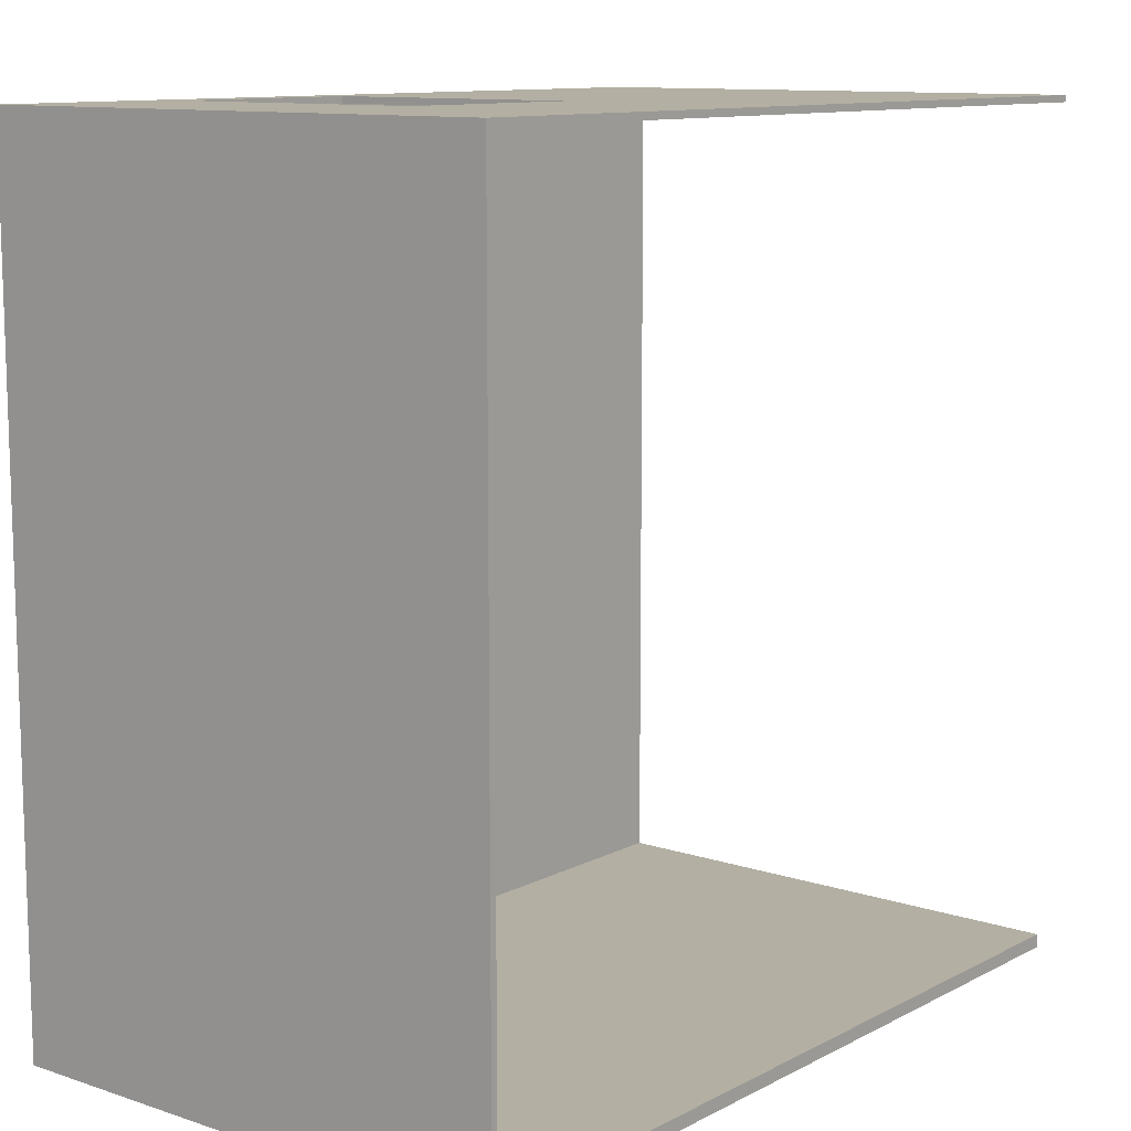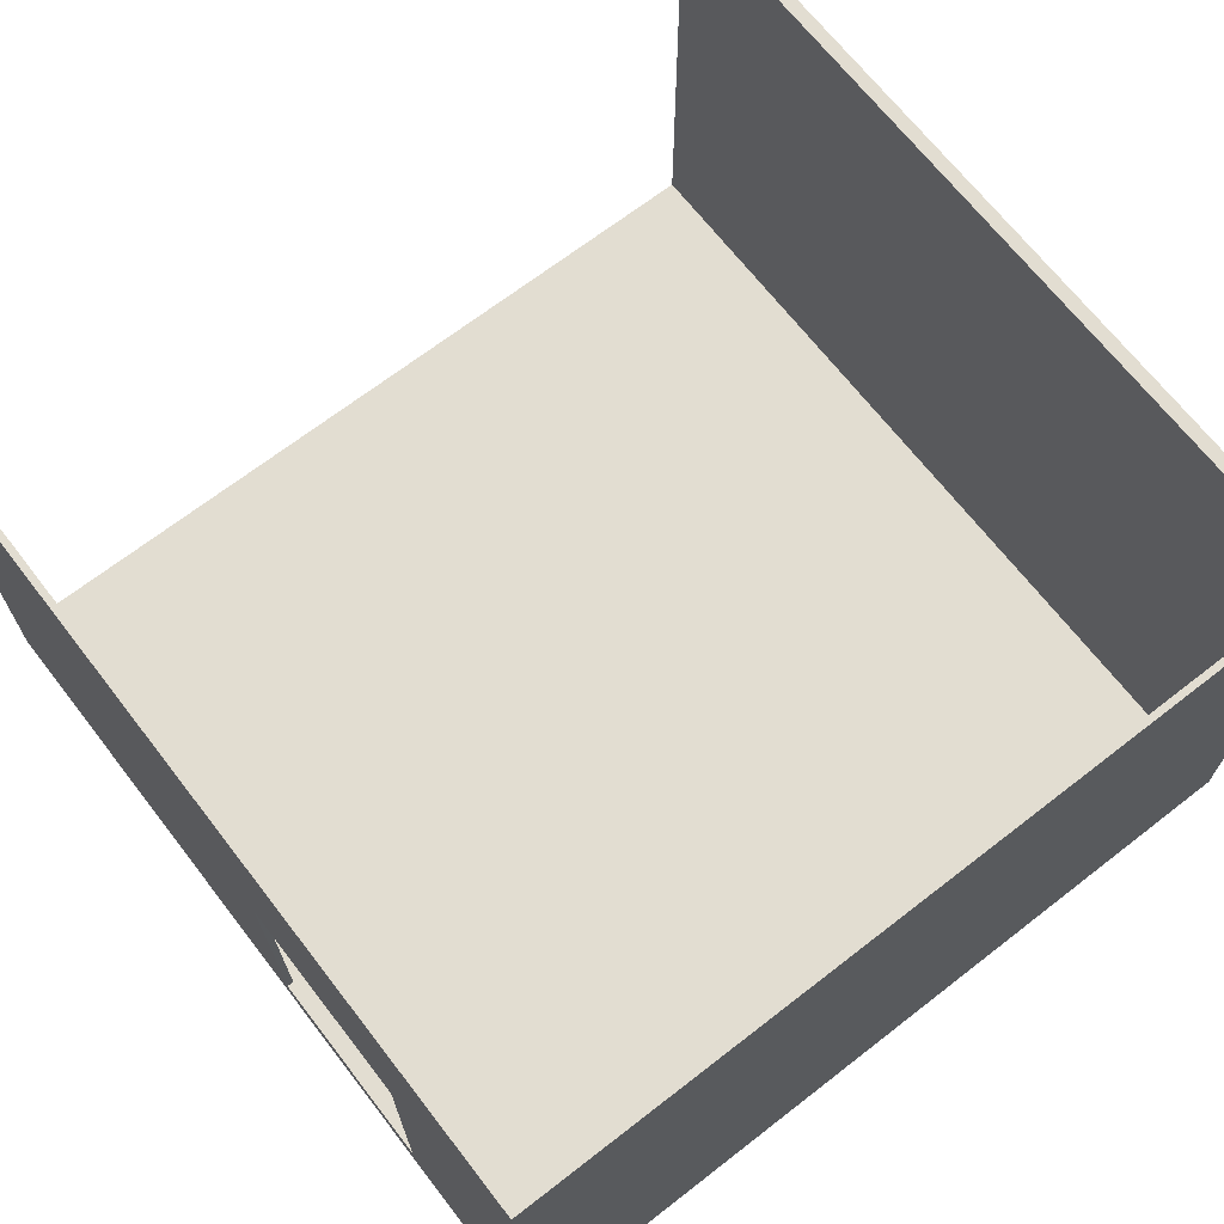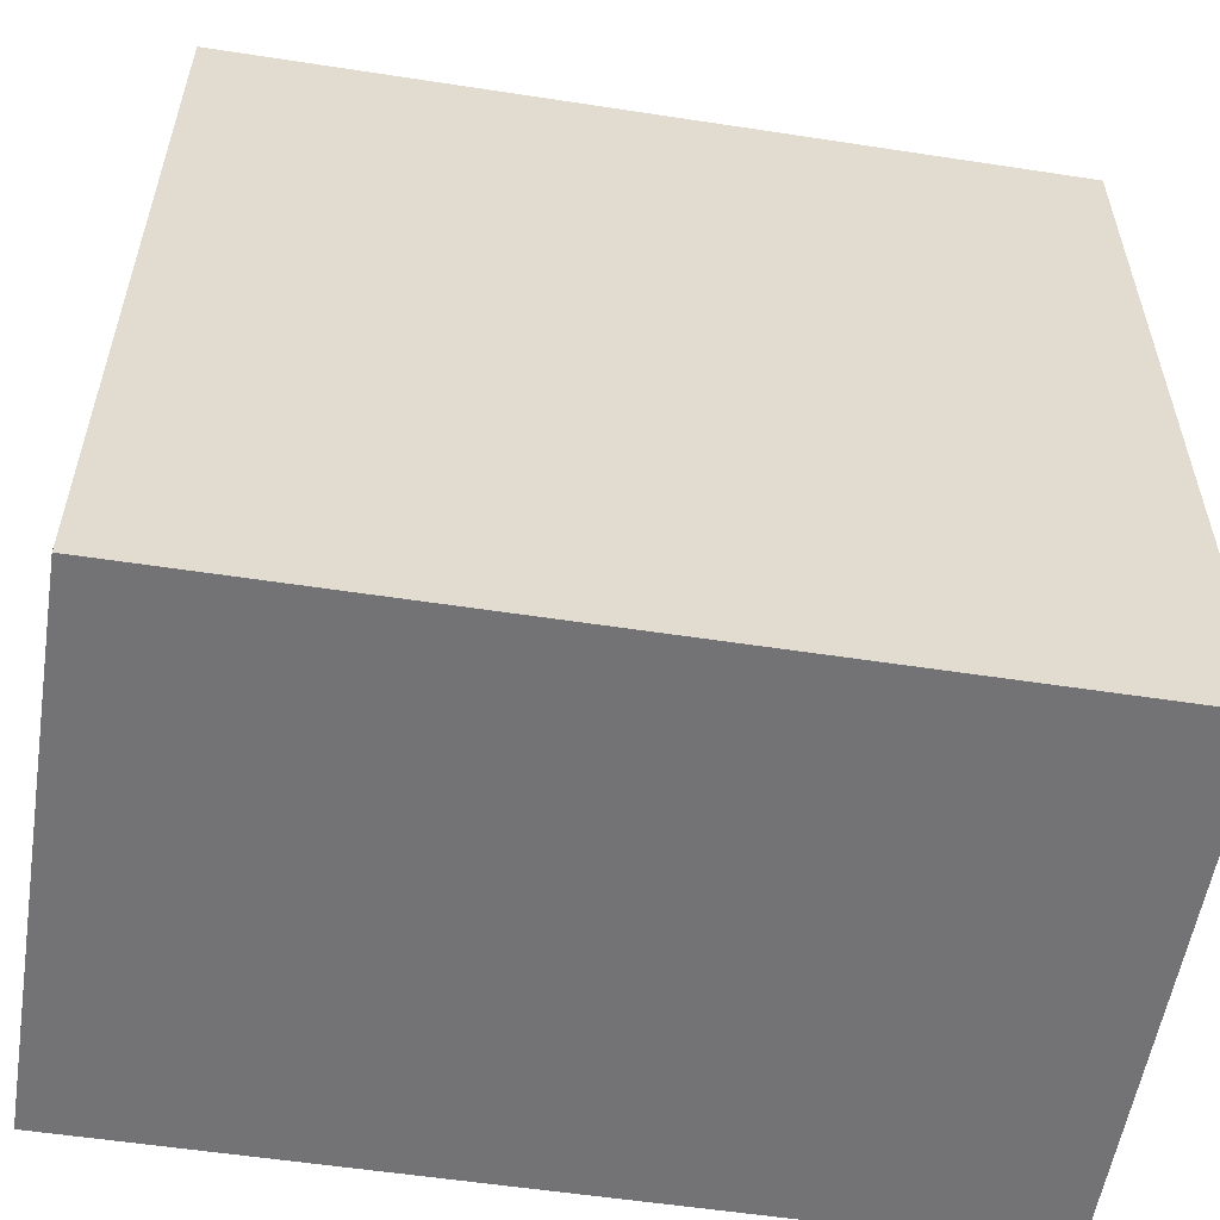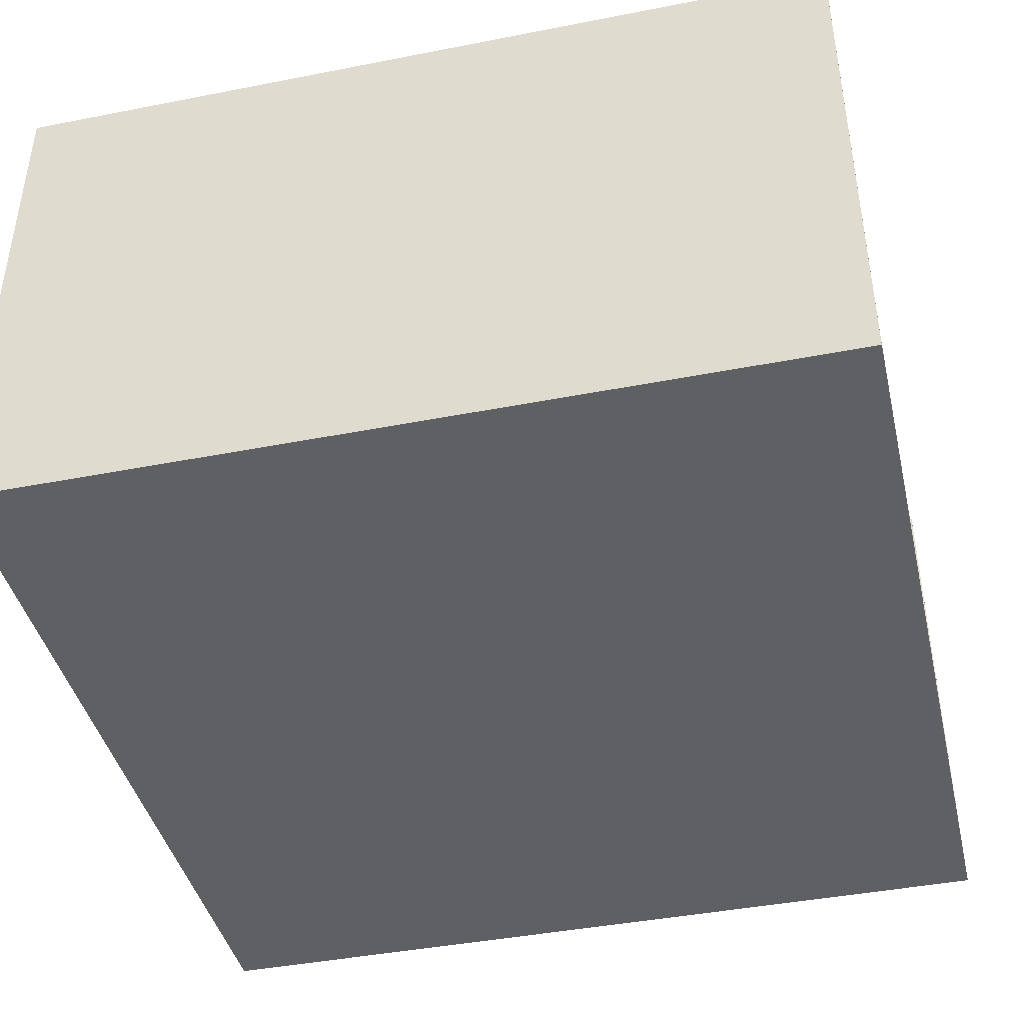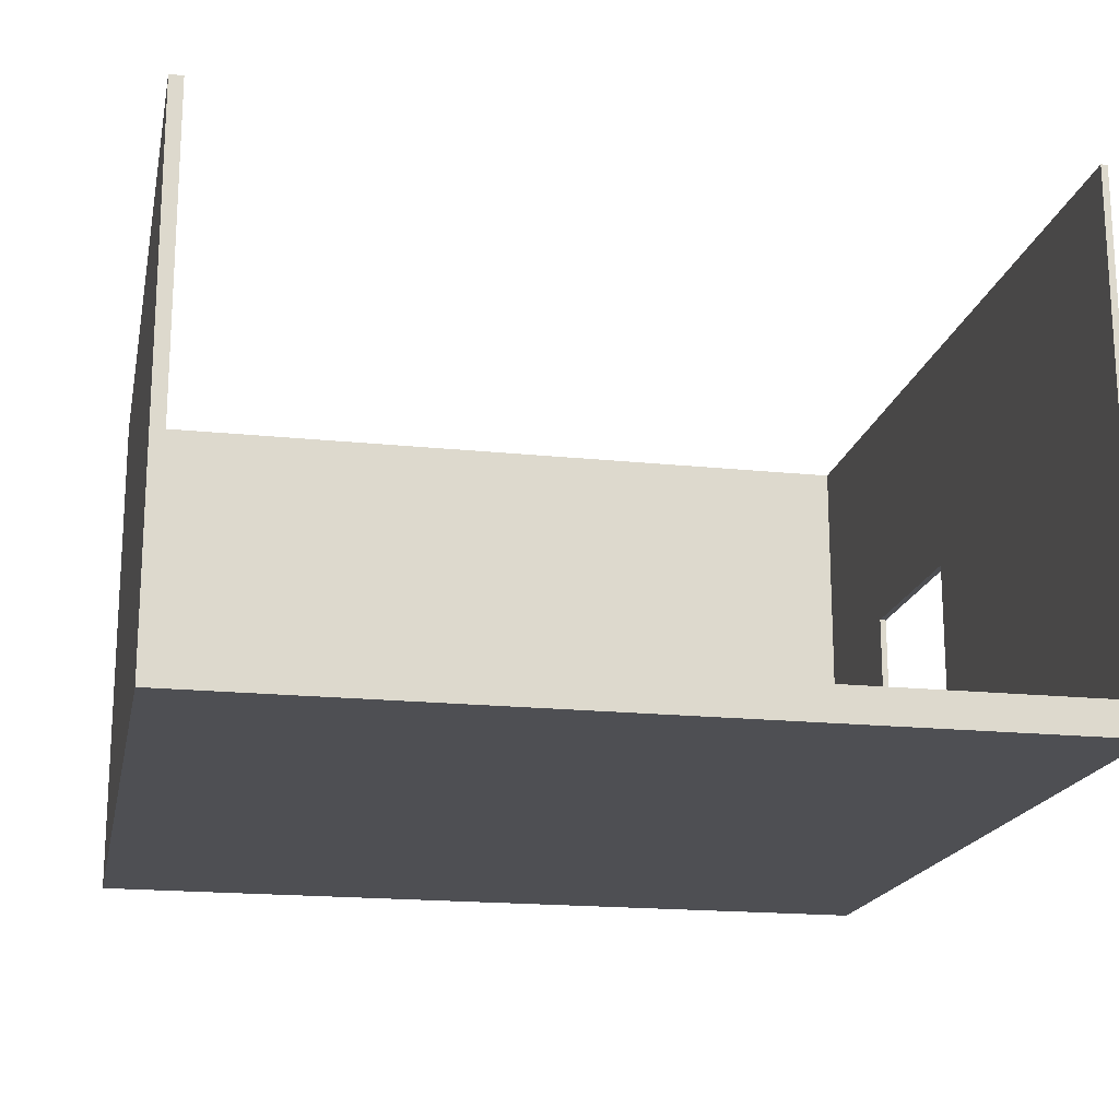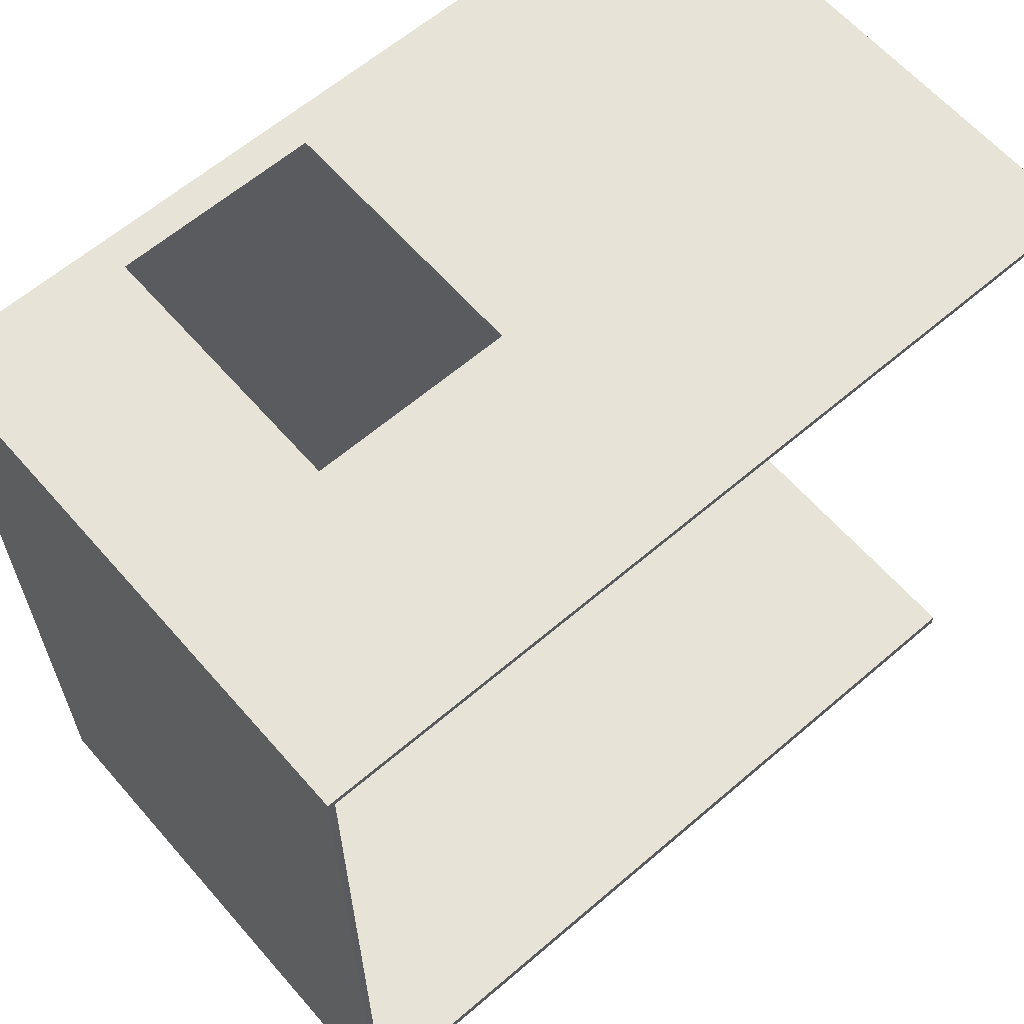
<metadata>
{"format":"obj","ext":"obj","renderer":"f3d","projection":"perspective","resolution":1024,"background":"white","views":[{"elev":11.1,"azim":128.9,"up":"+Z"},{"elev":68.4,"azim":52.2,"up":"+Y"},{"elev":-56.0,"azim":-9.1,"up":"+Z"},{"elev":-42.2,"azim":-166.8,"up":"+Y"},{"elev":-18.2,"azim":-101.4,"up":"+Y"},{"elev":62.3,"azim":139.0,"up":"+Z"}]}
</metadata>
<code>
g 4x2 second-2
v -63 0 63
v -63 0 -63
v -63 5 62
v -63 5 -61
v -63 80 63
v -63 80 62
v -63 80 -61
v -63 80 -63
v 36 5 63
v 36 5 62
v 36 45 63
v 36 45 62
v 62 5 62
v 62 5 -61
v 62 80 62
v 62 80 -61
v 6 5 63
v 6 5 62
v 6 45 63
v 6 45 62
v 63 0 63
v 63 0 -63
v 63 80 63
v 63 80 -63
v -63 0 63
v -63 80 63
v 6 5 63
v 6 45 63
v 36 5 63
v 36 45 63
v 63 0 63
v 63 80 63
v -63 5 -61
v -63 80 -61
v 62 5 -61
v 62 80 -61
v -63 5 62
v -63 80 62
v 6 5 62
v 6 45 62
v 36 5 62
v 36 45 62
v 62 5 62
v 62 80 62
v -63 0 -63
v -63 80 -63
v 63 0 -63
v 63 80 -63
v -63 0 63
v 63 0 63
v -63 0 -63
v 63 0 -63
v 6 45 63
v 36 45 63
v 6 45 62
v 36 45 62
v 6 5 63
v 36 5 63
v -63 5 62
v 6 5 62
v 36 5 62
v 62 5 62
v -63 5 -61
v 62 5 -61
v -63 80 63
v 63 80 63
v -63 80 62
v 62 80 62
v -63 80 -61
v 62 80 -61
v -63 80 -63
v 63 80 -63
f 3 2 1
f 4 2 3
f 5 3 1
f 6 3 5
f 7 2 4
f 8 2 7
f 11 10 9
f 12 10 11
f 15 14 13
f 16 14 15
f 17 18 19
f 19 18 20
f 21 22 23
f 23 22 24
f 27 26 25
f 28 26 27
f 29 27 25
f 30 26 28
f 31 29 25
f 31 30 29
f 32 26 30
f 32 30 31
f 35 34 33
f 36 34 35
f 37 38 39
f 39 38 40
f 40 38 42
f 41 42 43
f 42 38 44
f 43 42 44
f 45 46 47
f 47 46 48
f 51 50 49
f 52 50 51
f 55 54 53
f 56 54 55
f 57 58 60
f 60 58 61
f 59 60 63
f 61 62 63
f 60 61 63
f 63 62 64
f 65 66 67
f 67 66 68
f 68 66 70
f 69 70 71
f 70 66 72
f 71 70 72

</code>
